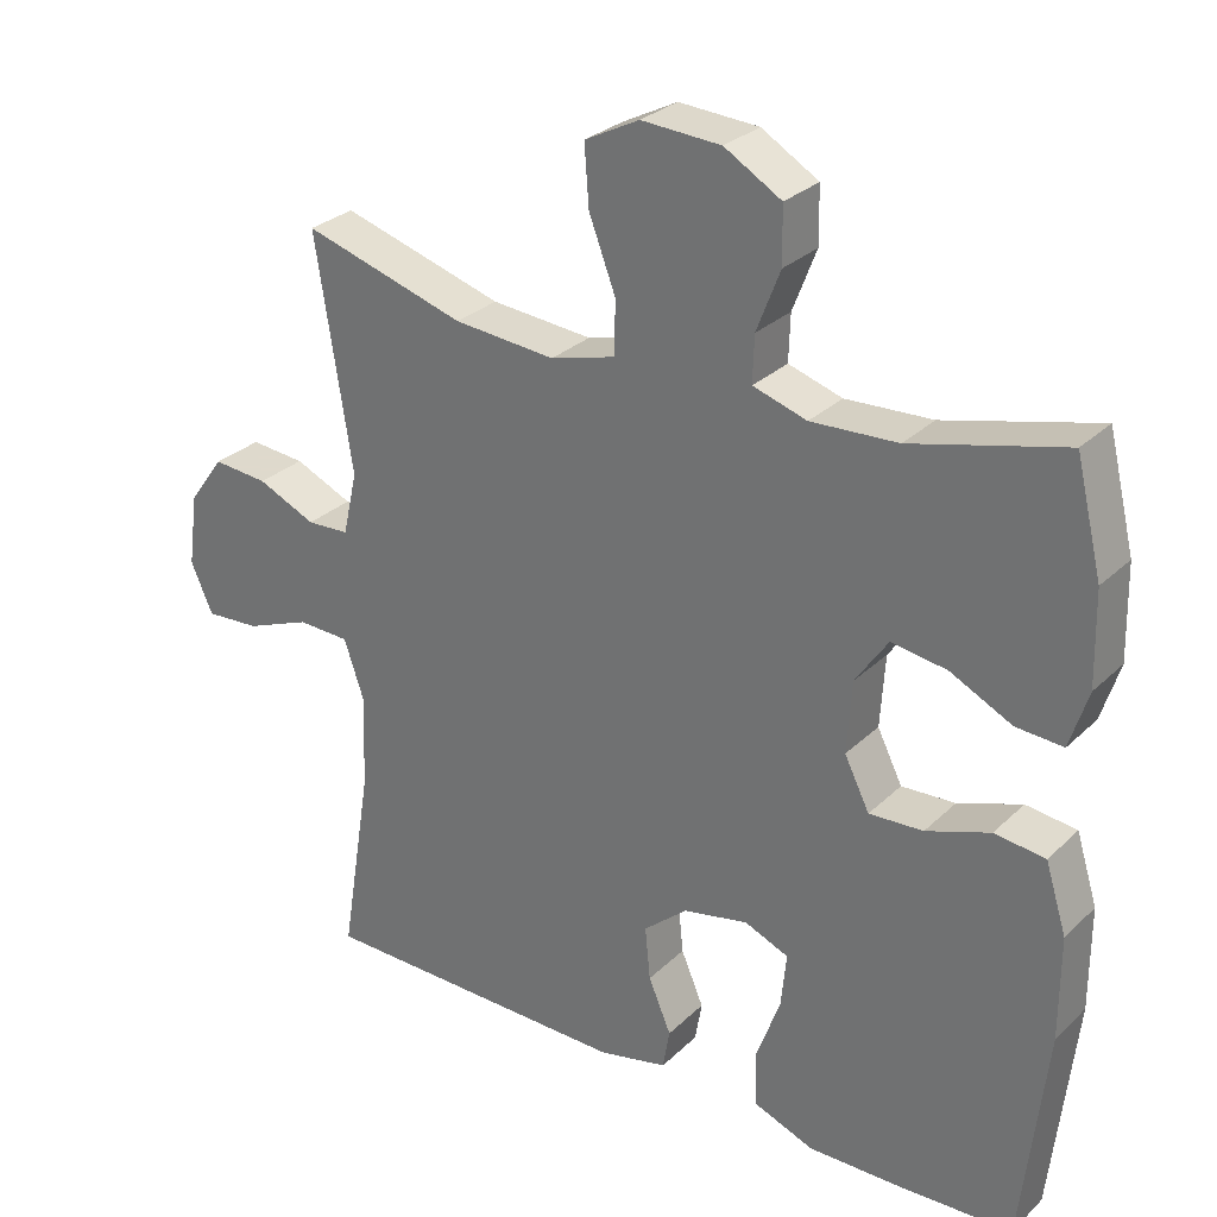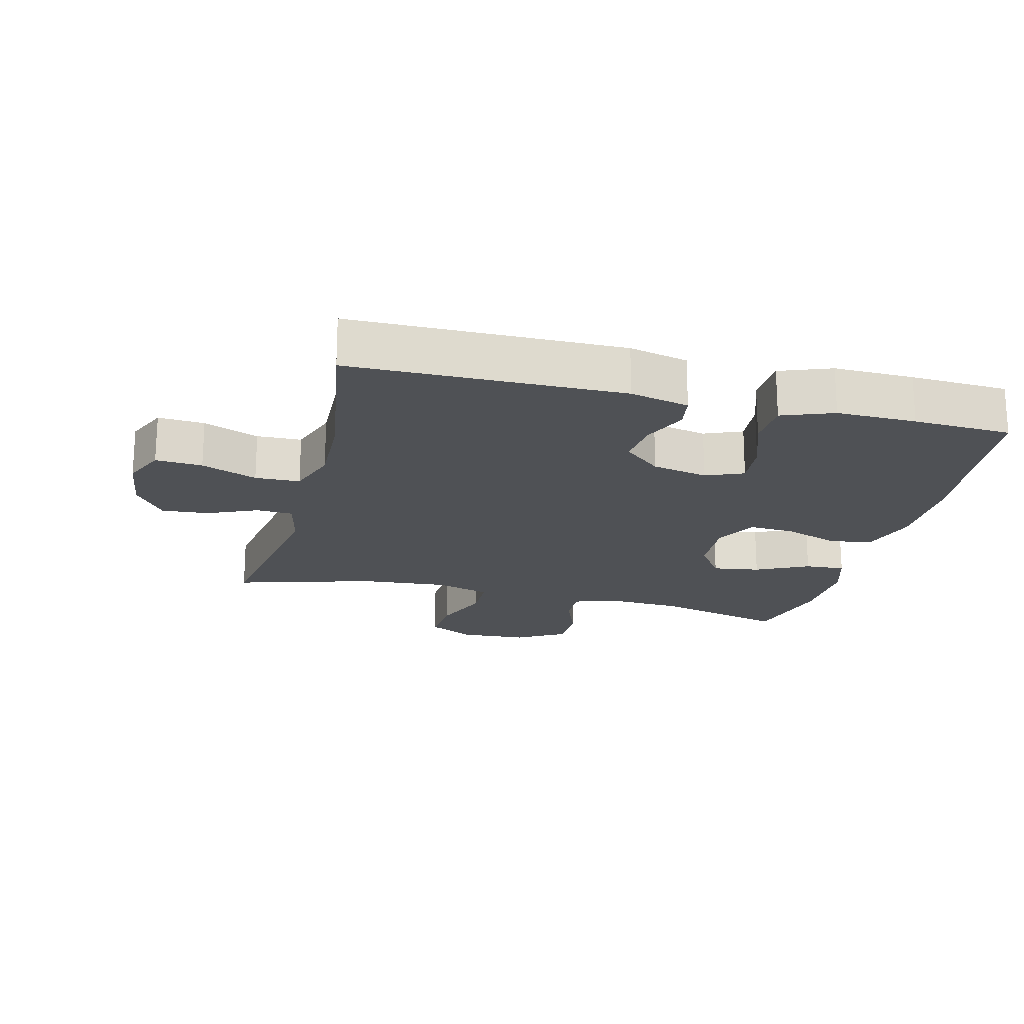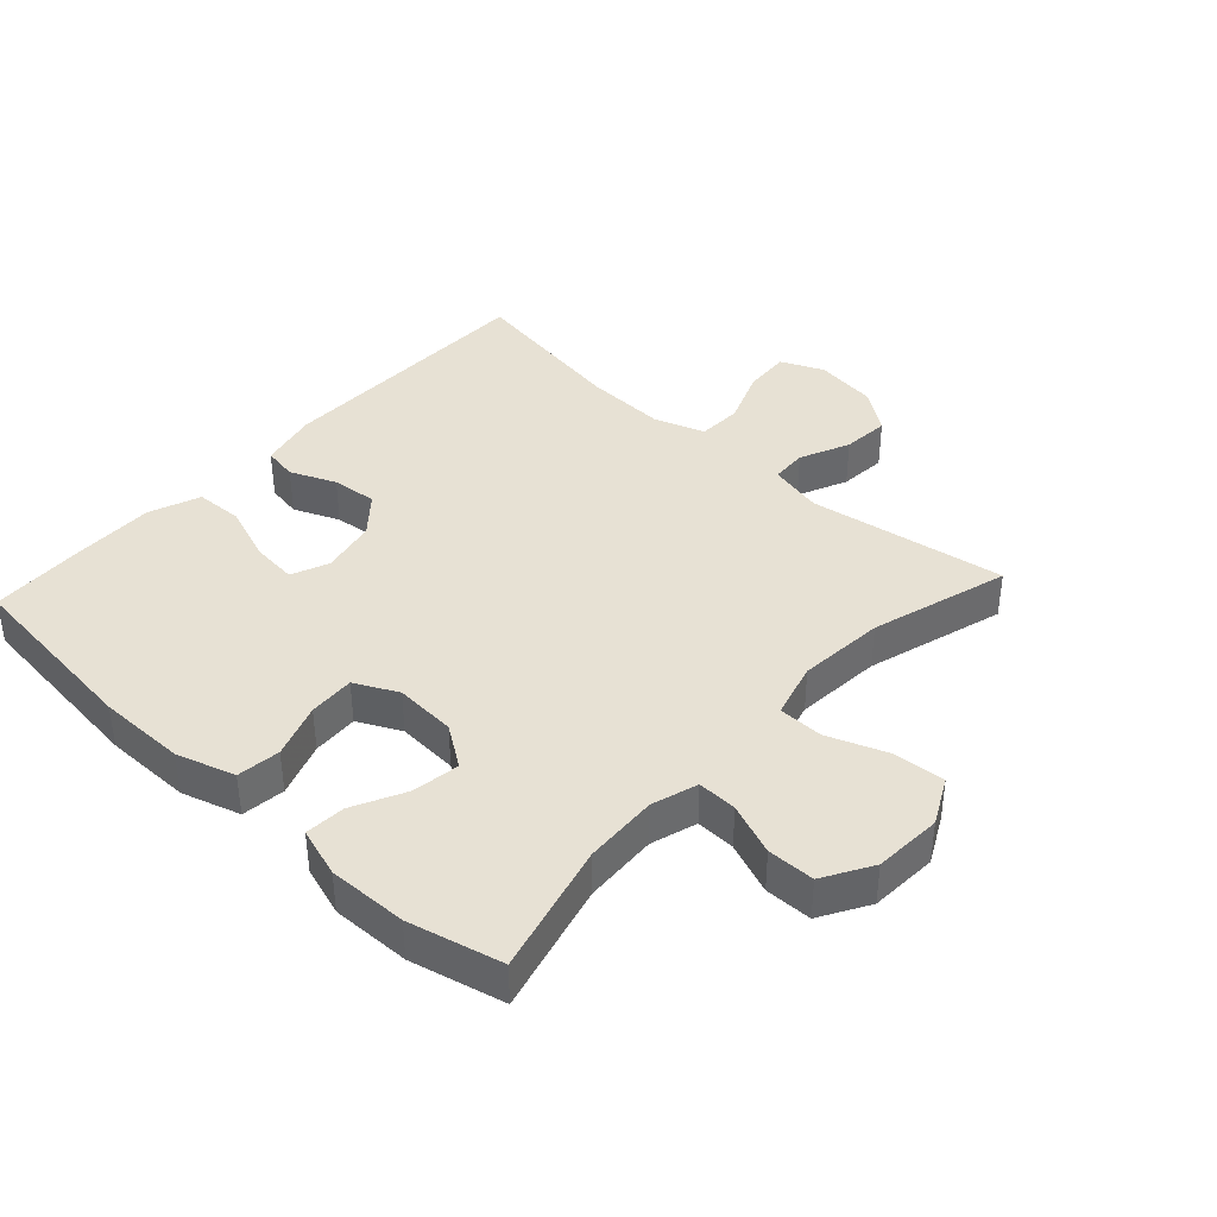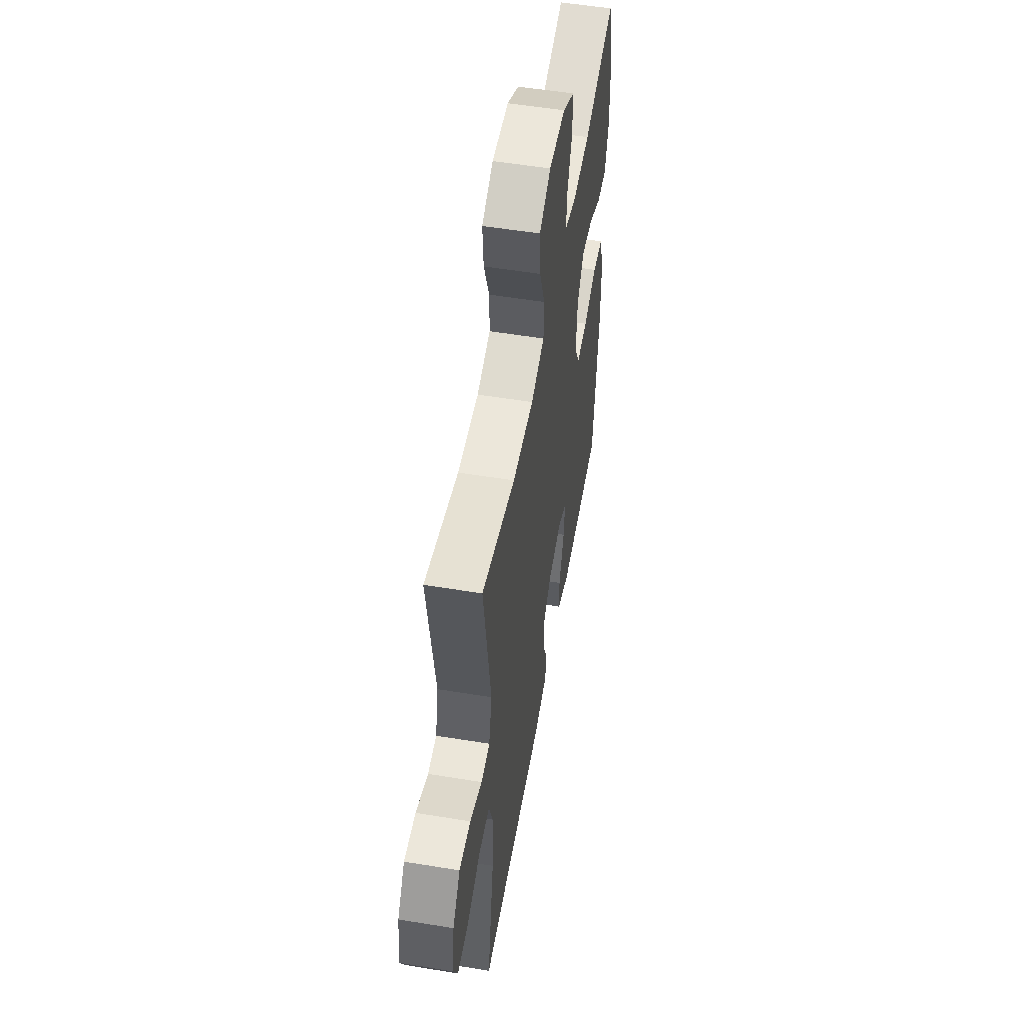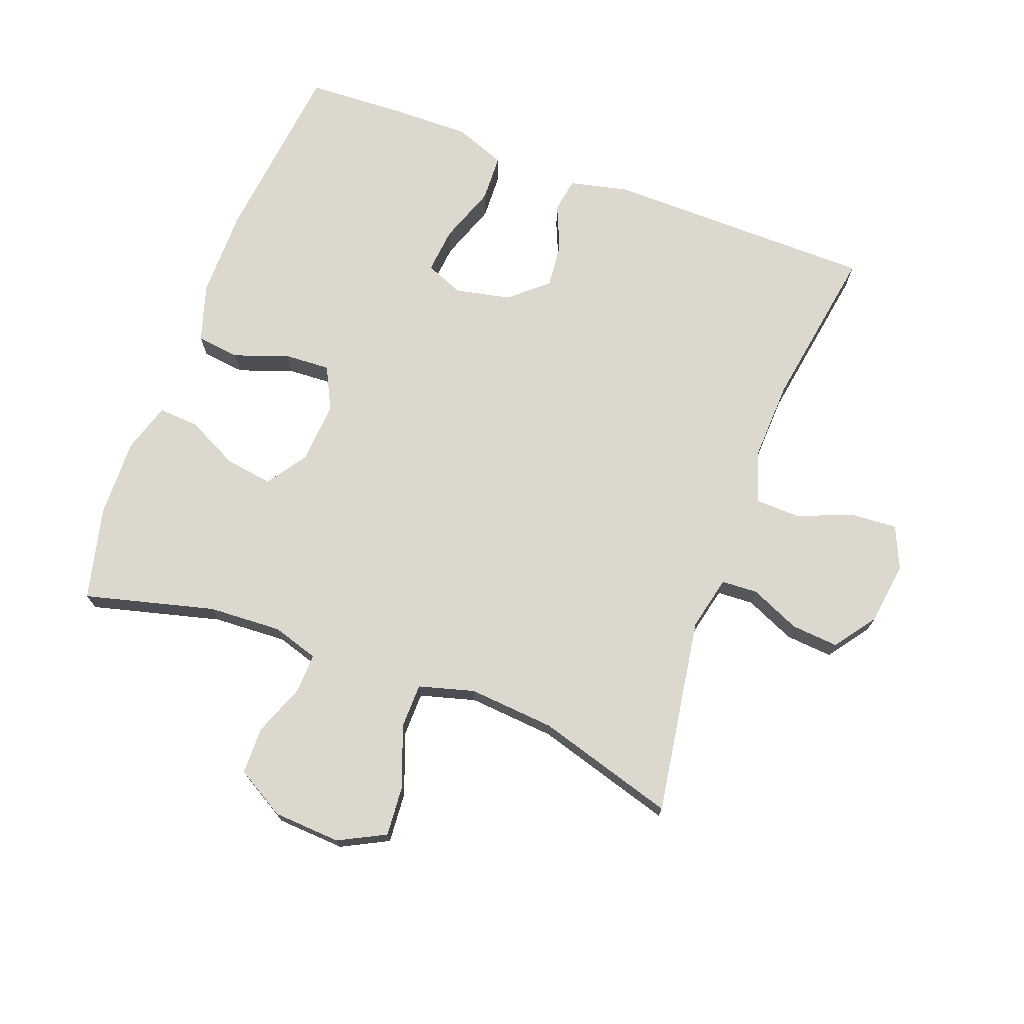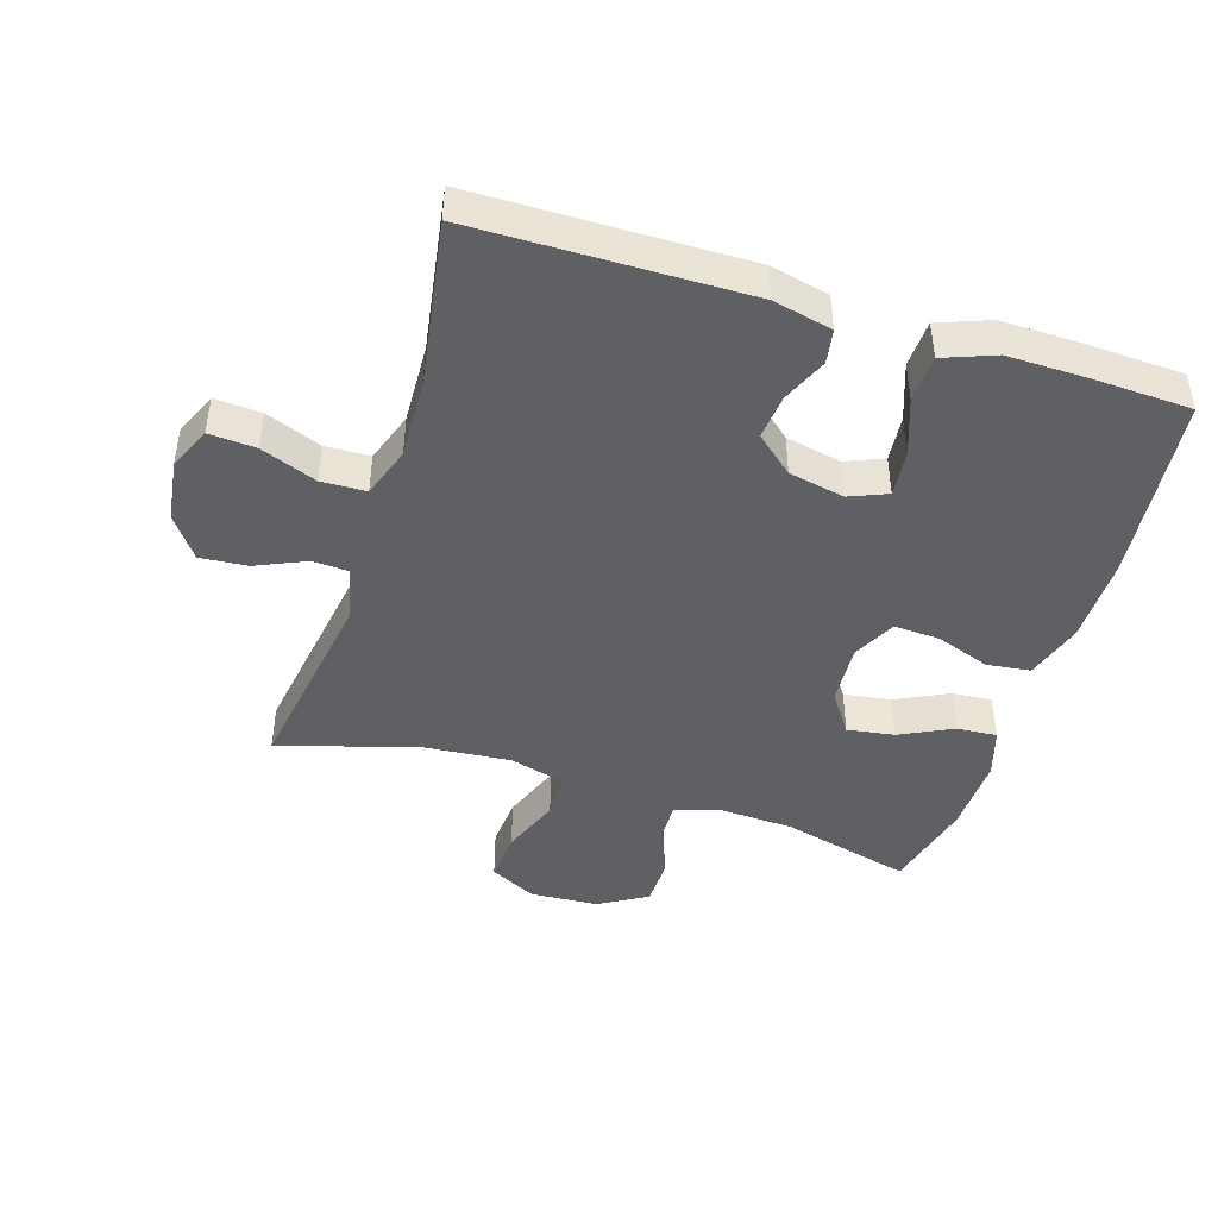
<metadata>
{"format":"obj","ext":"obj","renderer":"f3d","projection":"perspective","resolution":1024,"background":"white","views":[{"elev":28.8,"azim":-144.0,"up":"+Z"},{"elev":-19.7,"azim":165.8,"up":"+Y"},{"elev":39.4,"azim":-47.4,"up":"+Y"},{"elev":54.0,"azim":99.9,"up":"+Z"},{"elev":72.6,"azim":20.5,"up":"+Y"},{"elev":-44.4,"azim":162.6,"up":"+Y"}]}
</metadata>
<code>
v -0.5 0.07 0.5
v -0.299 0.07 0.448
v -0.185 0.07 0.442
v -0.114 0.07 0.464
v -0.116 0.07 0.525
v -0.147 0.07 0.605
v -0.146 0.07 0.678
v -0.071 0.07 0.722
v 0.034 0.07 0.728
v 0.106 0.07 0.691
v 0.1 0.07 0.612
v 0.065 0.07 0.52
v 0.066 0.07 0.45
v 0.152 0.07 0.426
v 0.286 0.07 0.437
v 0.5 0.07 0.5
v 0.452 0.07 0.195
v 0.471 0.07 0.111
v 0.527 0.07 0.108
v 0.604 0.07 0.142
v 0.677 0.07 0.148
v 0.724 0.07 0.083
v 0.737 0.07 -0.013
v 0.708 0.07 -0.079
v 0.636 0.07 -0.074
v 0.55 0.07 -0.04
v 0.481 0.07 -0.042
v 0.454 0.07 -0.121
v 0.459 0.07 -0.246
v 0.5 0.07 -0.5
v 0.082 0.07 -0.504
v -0.009 0.07 -0.483
v -0.018 0.07 -0.43
v 0.012 0.07 -0.36
v 0.019 0.07 -0.29
v -0.039 0.07 -0.24
v -0.125 0.07 -0.222
v -0.183 0.07 -0.246
v -0.176 0.07 -0.317
v -0.144 0.07 -0.406
v -0.147 0.07 -0.479
v -0.226 0.07 -0.509
v -0.349 0.07 -0.507
v -0.5 0.07 -0.5
v -0.532 0.07 -0.211
v -0.532 0.07 -0.075
v -0.504 0.07 0.015
v -0.437 0.07 0.023
v -0.353 0.07 -0.007
v -0.282 0.07 -0.011
v -0.249 0.07 0.055
v -0.255 0.07 0.15
v -0.298 0.07 0.213
v -0.371 0.07 0.202
v -0.452 0.07 0.162
v -0.514 0.07 0.158
v -0.538 0.07 0.234
v -0.535 0.07 0.356
v -0.5 0 0.5
v -0.299 0 0.448
v -0.185 0 0.442
v -0.114 0 0.464
v -0.116 0 0.525
v -0.147 0 0.605
v -0.146 0 0.678
v -0.071 0 0.722
v 0.034 0 0.728
v 0.106 0 0.691
v 0.1 0 0.612
v 0.065 0 0.52
v 0.066 0 0.45
v 0.152 0 0.426
v 0.286 0 0.437
v 0.5 0 0.5
v 0.452 0 0.195
v 0.471 0 0.111
v 0.527 0 0.108
v 0.604 0 0.142
v 0.677 0 0.148
v 0.724 0 0.083
v 0.737 0 -0.013
v 0.708 0 -0.079
v 0.636 0 -0.074
v 0.55 0 -0.04
v 0.481 0 -0.042
v 0.454 0 -0.121
v 0.459 0 -0.246
v 0.5 0 -0.5
v 0.082 0 -0.504
v -0.009 0 -0.483
v -0.018 0 -0.43
v 0.012 0 -0.36
v 0.019 0 -0.29
v -0.039 0 -0.24
v -0.125 0 -0.222
v -0.183 0 -0.246
v -0.176 0 -0.317
v -0.144 0 -0.406
v -0.147 0 -0.479
v -0.226 0 -0.509
v -0.349 0 -0.507
v -0.5 0 -0.5
v -0.532 0 -0.211
v -0.532 0 -0.075
v -0.504 0 0.015
v -0.437 0 0.023
v -0.353 0 -0.007
v -0.282 0 -0.011
v -0.249 0 0.055
v -0.255 0 0.15
v -0.298 0 0.213
v -0.371 0 0.202
v -0.452 0 0.162
v -0.514 0 0.158
v -0.538 0 0.234
v -0.535 0 0.356
f 57 58 1 2
f 54 55 56 57
f 53 54 57 2
f 52 53 2 3
f 51 52 3 4
f 46 47 48 49
f 46 49 50
f 45 46 50
f 44 45 50
f 43 44 50 51
f 39 40 41 42
f 38 39 42 43
f 31 32 33 34
f 29 30 31 34
f 28 29 34 35
f 27 28 35 36
f 23 24 25 26
f 23 26 27
f 22 23 27
f 19 20 21 22
f 18 19 22 27
f 17 18 27 36
f 15 16 17 36
f 9 10 11 12
f 9 12 13
f 8 9 13
f 5 6 7 8
f 4 5 8 13
f 38 43 51 4
f 14 15 36 37
f 14 37 38
f 4 13 14 38
f 60 59 116 115
f 115 114 113 112
f 60 115 112 111
f 61 60 111 110
f 62 61 110 109
f 107 106 105 104
f 108 107 104
f 108 104 103
f 108 103 102
f 109 108 102 101
f 100 99 98 97
f 101 100 97 96
f 92 91 90 89
f 92 89 88 87
f 93 92 87 86
f 94 93 86 85
f 84 83 82 81
f 85 84 81
f 85 81 80
f 80 79 78 77
f 85 80 77 76
f 94 85 76 75
f 94 75 74 73
f 70 69 68 67
f 71 70 67
f 71 67 66
f 66 65 64 63
f 71 66 63 62
f 62 109 101 96
f 95 94 73 72
f 96 95 72
f 96 72 71 62
f 1 59 60 2
f 2 60 61 3
f 3 61 62 4
f 4 62 63 5
f 5 63 64 6
f 6 64 65 7
f 7 65 66 8
f 8 66 67 9
f 9 67 68 10
f 10 68 69 11
f 11 69 70 12
f 12 70 71 13
f 13 71 72 14
f 14 72 73 15
f 15 73 74 16
f 16 74 75 17
f 17 75 76 18
f 18 76 77 19
f 19 77 78 20
f 20 78 79 21
f 21 79 80 22
f 22 80 81 23
f 23 81 82 24
f 24 82 83 25
f 25 83 84 26
f 26 84 85 27
f 27 85 86 28
f 28 86 87 29
f 29 87 88 30
f 30 88 89 31
f 31 89 90 32
f 32 90 91 33
f 33 91 92 34
f 34 92 93 35
f 35 93 94 36
f 36 94 95 37
f 37 95 96 38
f 38 96 97 39
f 39 97 98 40
f 40 98 99 41
f 41 99 100 42
f 42 100 101 43
f 43 101 102 44
f 44 102 103 45
f 45 103 104 46
f 46 104 105 47
f 47 105 106 48
f 48 106 107 49
f 49 107 108 50
f 50 108 109 51
f 51 109 110 52
f 52 110 111 53
f 53 111 112 54
f 54 112 113 55
f 55 113 114 56
f 56 114 115 57
f 57 115 116 58
f 58 116 59 1

</code>
